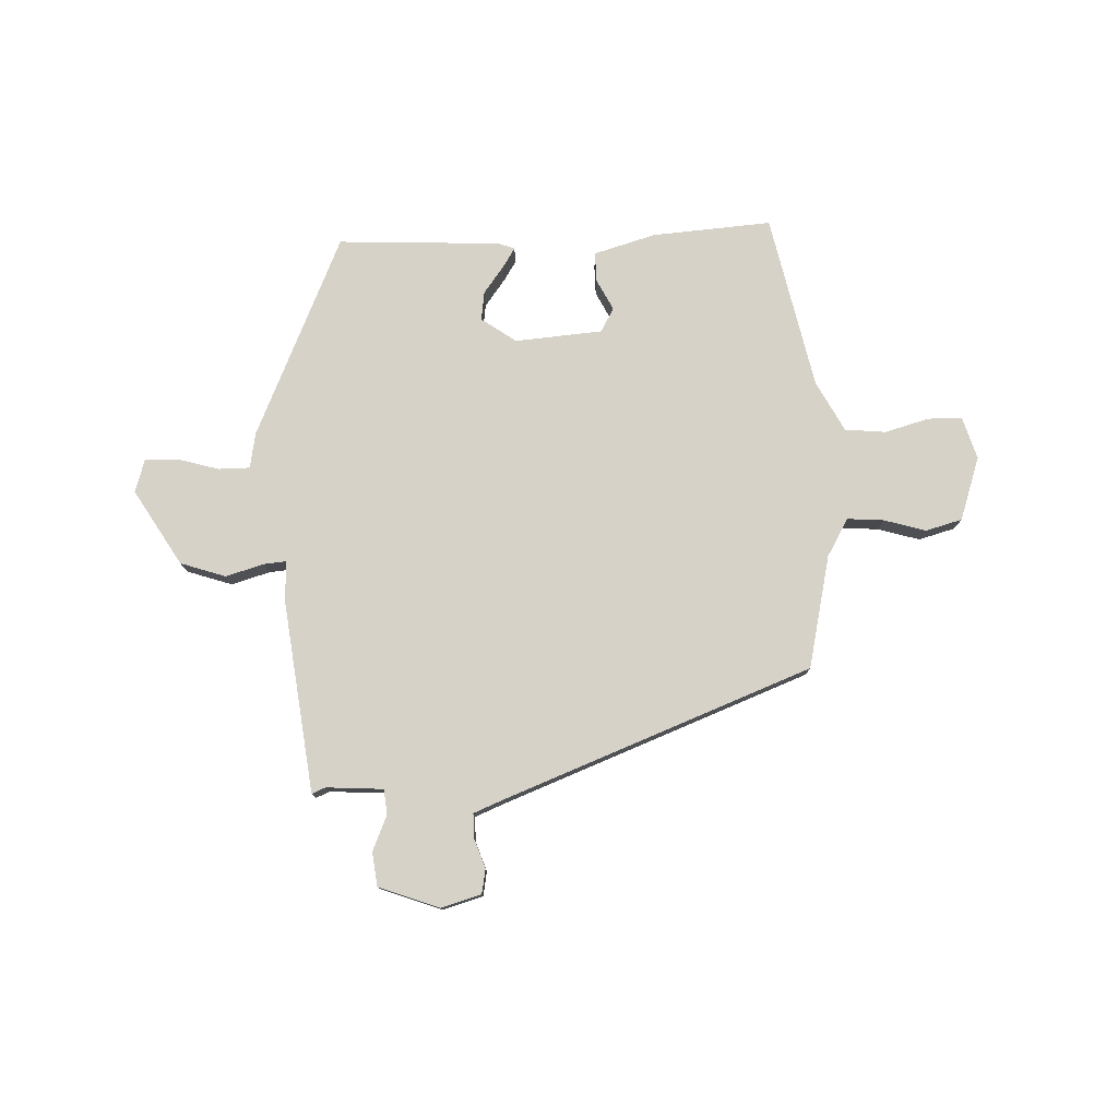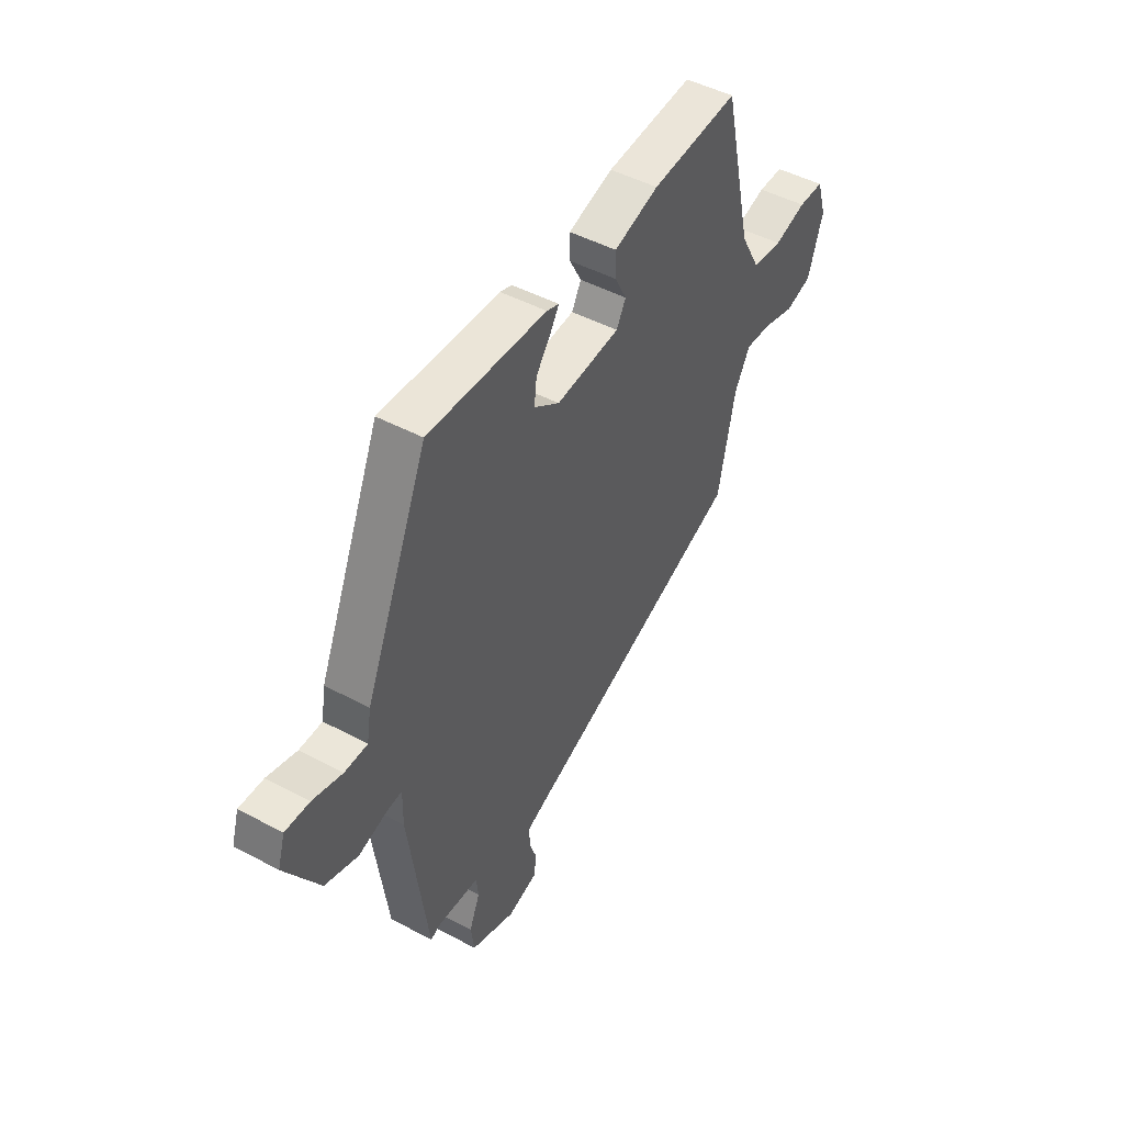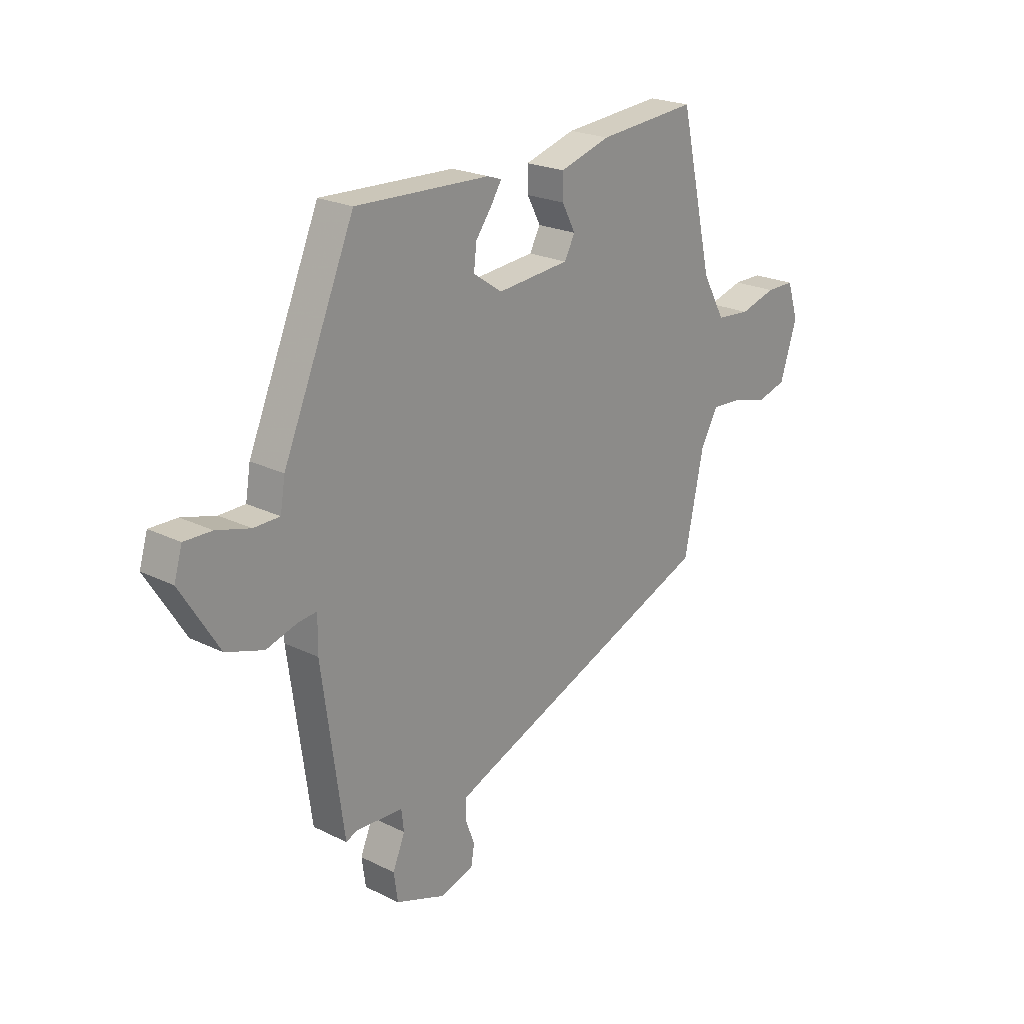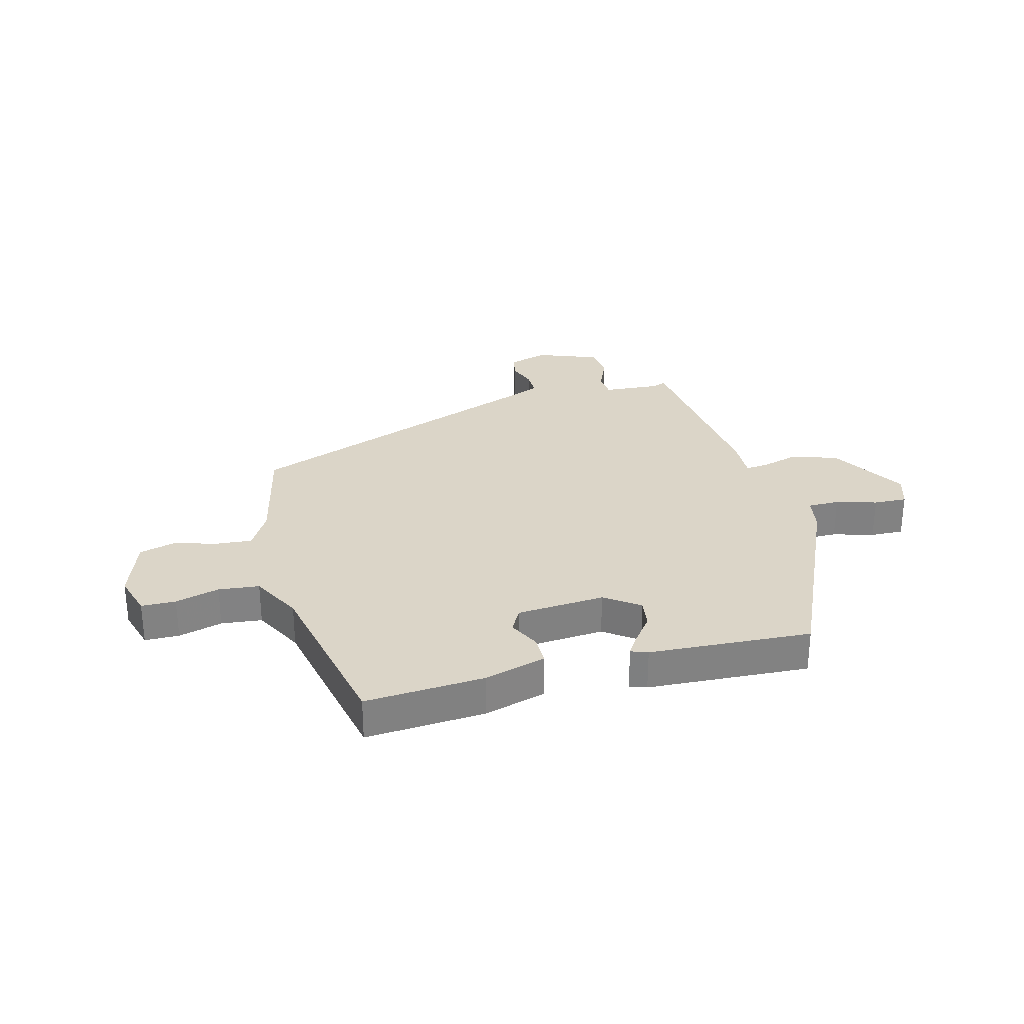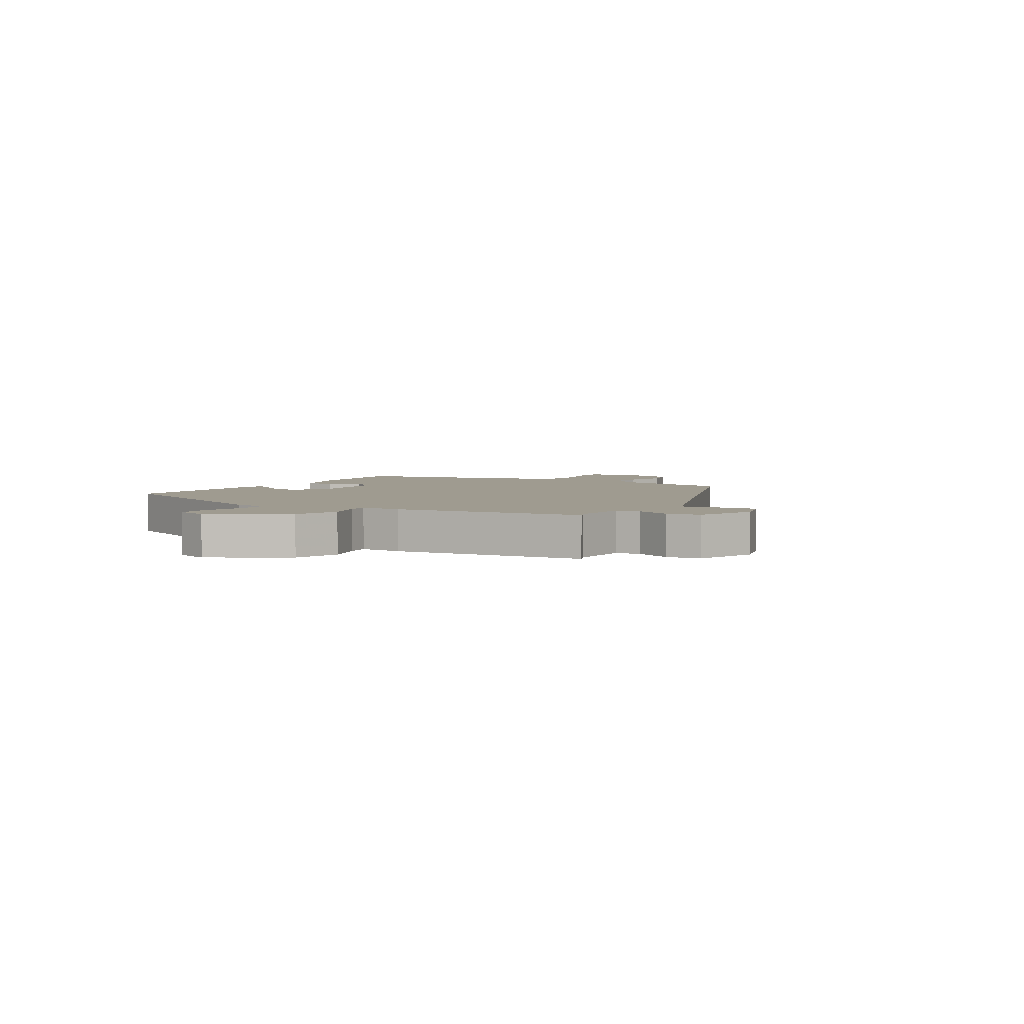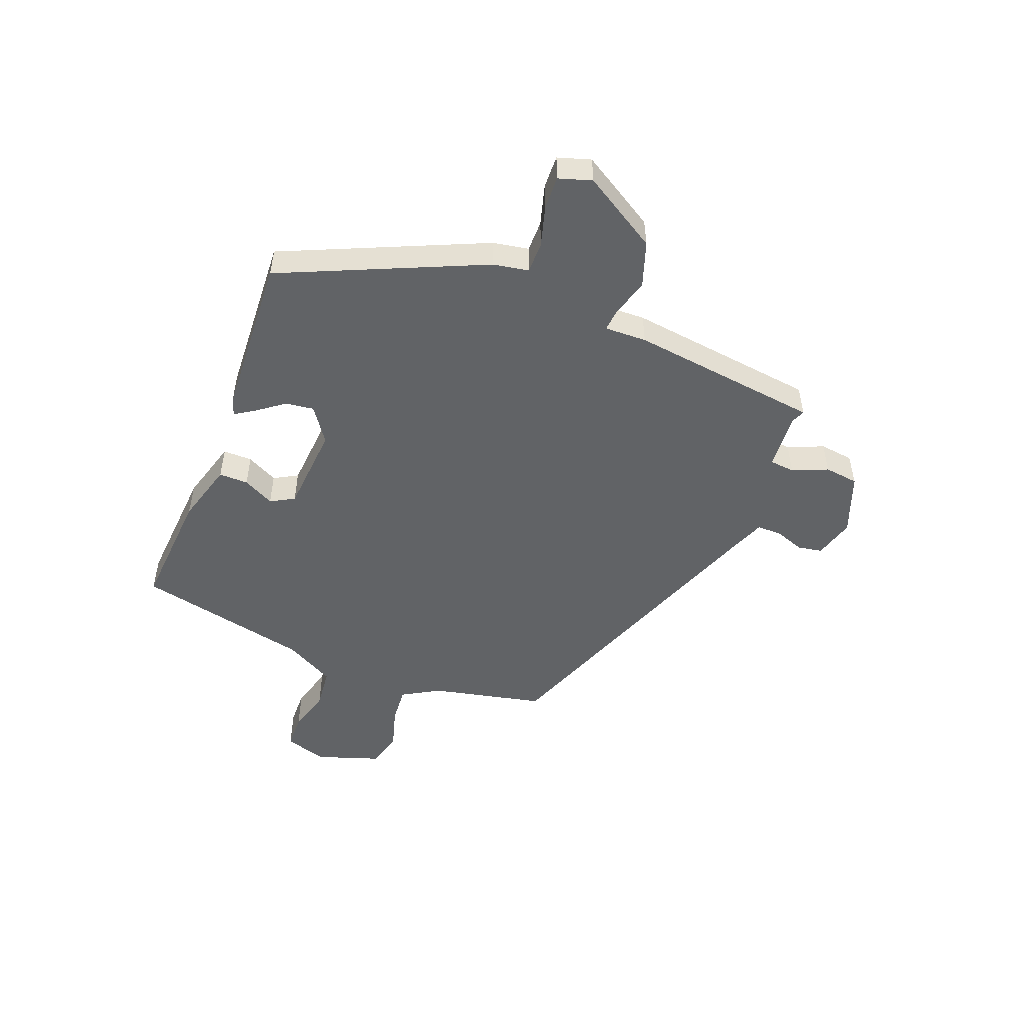
<metadata>
{"format":"obj","ext":"obj","renderer":"f3d","projection":"perspective","resolution":1024,"background":"white","views":[{"elev":78.0,"azim":178.6,"up":"+Y"},{"elev":46.9,"azim":121.3,"up":"+Z"},{"elev":22.2,"azim":130.8,"up":"+Z"},{"elev":29.6,"azim":-13.6,"up":"+Y"},{"elev":4.0,"azim":122.3,"up":"+Y"},{"elev":-50.8,"azim":69.6,"up":"+Y"}]}
</metadata>
<code>
v -0.401 0.07 0.497
v -0.196 0.07 0.479
v -0.091 0.07 0.447
v -0.092 0.07 0.397
v -0.12 0.07 0.344
v -0.098 0.07 0.303
v 0.052 0.07 0.289
v 0.112 0.07 0.33
v 0.106 0.07 0.379
v 0.072 0.07 0.426
v 0.051 0.07 0.46
v 0.08 0.07 0.47
v 0.359 0.07 0.48
v 0.507 0.07 0.132
v 0.517 0.07 0.071
v 0.571 0.07 0.07
v 0.641 0.07 0.089
v 0.698 0.07 0.09
v 0.715 0.07 0.033
v 0.635 0.07 -0.095
v 0.557 0.07 -0.12
v 0.492 0.07 -0.1
v 0.454 0.07 -0.096
v 0.455 0.07 -0.168
v 0.41 0.07 -0.495
v 0.387 0.07 -0.485
v 0.289 0.07 -0.49
v 0.284 0.07 -0.533
v 0.309 0.07 -0.594
v 0.301 0.07 -0.652
v 0.197 0.07 -0.689
v 0.128 0.07 -0.668
v 0.121 0.07 -0.626
v 0.139 0.07 -0.577
v 0.14 0.07 -0.534
v 0.085 0.07 -0.511
v -0.435 0.07 -0.303
v -0.475 0.07 -0.11
v -0.511 0.07 -0.045
v -0.574 0.07 -0.049
v -0.646 0.07 -0.069
v -0.708 0.07 -0.051
v -0.743 0.07 0.058
v -0.72 0.07 0.13
v -0.661 0.07 0.13
v -0.586 0.07 0.108
v -0.516 0.07 0.114
v -0.469 0.07 0.199
v -0.401 0 0.497
v -0.196 0 0.479
v -0.091 0 0.447
v -0.092 0 0.397
v -0.12 0 0.344
v -0.098 0 0.303
v 0.052 0 0.289
v 0.112 0 0.33
v 0.106 0 0.379
v 0.072 0 0.426
v 0.051 0 0.46
v 0.08 0 0.47
v 0.359 0 0.48
v 0.507 0 0.132
v 0.517 0 0.071
v 0.571 0 0.07
v 0.641 0 0.089
v 0.698 0 0.09
v 0.715 0 0.033
v 0.635 0 -0.095
v 0.557 0 -0.12
v 0.492 0 -0.1
v 0.454 0 -0.096
v 0.455 0 -0.168
v 0.41 0 -0.495
v 0.387 0 -0.485
v 0.289 0 -0.49
v 0.284 0 -0.533
v 0.309 0 -0.594
v 0.301 0 -0.652
v 0.197 0 -0.689
v 0.128 0 -0.668
v 0.121 0 -0.626
v 0.139 0 -0.577
v 0.14 0 -0.534
v 0.085 0 -0.511
v -0.435 0 -0.303
v -0.475 0 -0.11
v -0.511 0 -0.045
v -0.574 0 -0.049
v -0.646 0 -0.069
v -0.708 0 -0.051
v -0.743 0 0.058
v -0.72 0 0.13
v -0.661 0 0.13
v -0.586 0 0.108
v -0.516 0 0.114
v -0.469 0 0.199
f 44 45 46
f 43 44 46
f 42 43 46
f 41 42 46
f 40 41 46
f 39 40 46 47
f 38 39 47 48
f 48 1 2
f 38 48 2
f 37 38 2
f 36 37 2
f 32 33 34
f 31 32 34
f 30 31 34
f 29 30 34
f 28 29 34
f 27 28 34 35
f 23 24 25 26
f 23 26 27
f 20 21 22
f 19 20 22
f 18 19 22
f 17 18 22
f 16 17 22
f 15 16 22 23
f 14 15 23
f 13 14 23
f 12 13 23
f 11 12 23
f 10 11 23
f 9 10 23
f 8 9 23 27
f 2 3 4 5
f 2 5 6
f 36 2 6
f 27 35 36
f 8 27 36
f 7 8 36
f 6 7 36
f 94 93 92
f 94 92 91
f 94 91 90
f 94 90 89
f 94 89 88
f 95 94 88 87
f 96 95 87 86
f 50 49 96
f 50 96 86
f 50 86 85
f 50 85 84
f 82 81 80
f 82 80 79
f 82 79 78
f 82 78 77
f 82 77 76
f 83 82 76 75
f 74 73 72 71
f 75 74 71
f 70 69 68
f 70 68 67
f 70 67 66
f 70 66 65
f 70 65 64
f 71 70 64 63
f 71 63 62
f 71 62 61
f 71 61 60
f 71 60 59
f 71 59 58
f 71 58 57
f 75 71 57 56
f 53 52 51 50
f 54 53 50
f 54 50 84
f 84 83 75
f 84 75 56
f 84 56 55
f 84 55 54
f 1 49 50 2
f 2 50 51 3
f 3 51 52 4
f 4 52 53 5
f 5 53 54 6
f 6 54 55 7
f 7 55 56 8
f 8 56 57 9
f 9 57 58 10
f 10 58 59 11
f 11 59 60 12
f 12 60 61 13
f 13 61 62 14
f 14 62 63 15
f 15 63 64 16
f 16 64 65 17
f 17 65 66 18
f 18 66 67 19
f 19 67 68 20
f 20 68 69 21
f 21 69 70 22
f 22 70 71 23
f 23 71 72 24
f 24 72 73 25
f 25 73 74 26
f 26 74 75 27
f 27 75 76 28
f 28 76 77 29
f 29 77 78 30
f 30 78 79 31
f 31 79 80 32
f 32 80 81 33
f 33 81 82 34
f 34 82 83 35
f 35 83 84 36
f 36 84 85 37
f 37 85 86 38
f 38 86 87 39
f 39 87 88 40
f 40 88 89 41
f 41 89 90 42
f 42 90 91 43
f 43 91 92 44
f 44 92 93 45
f 45 93 94 46
f 46 94 95 47
f 47 95 96 48
f 48 96 49 1

</code>
